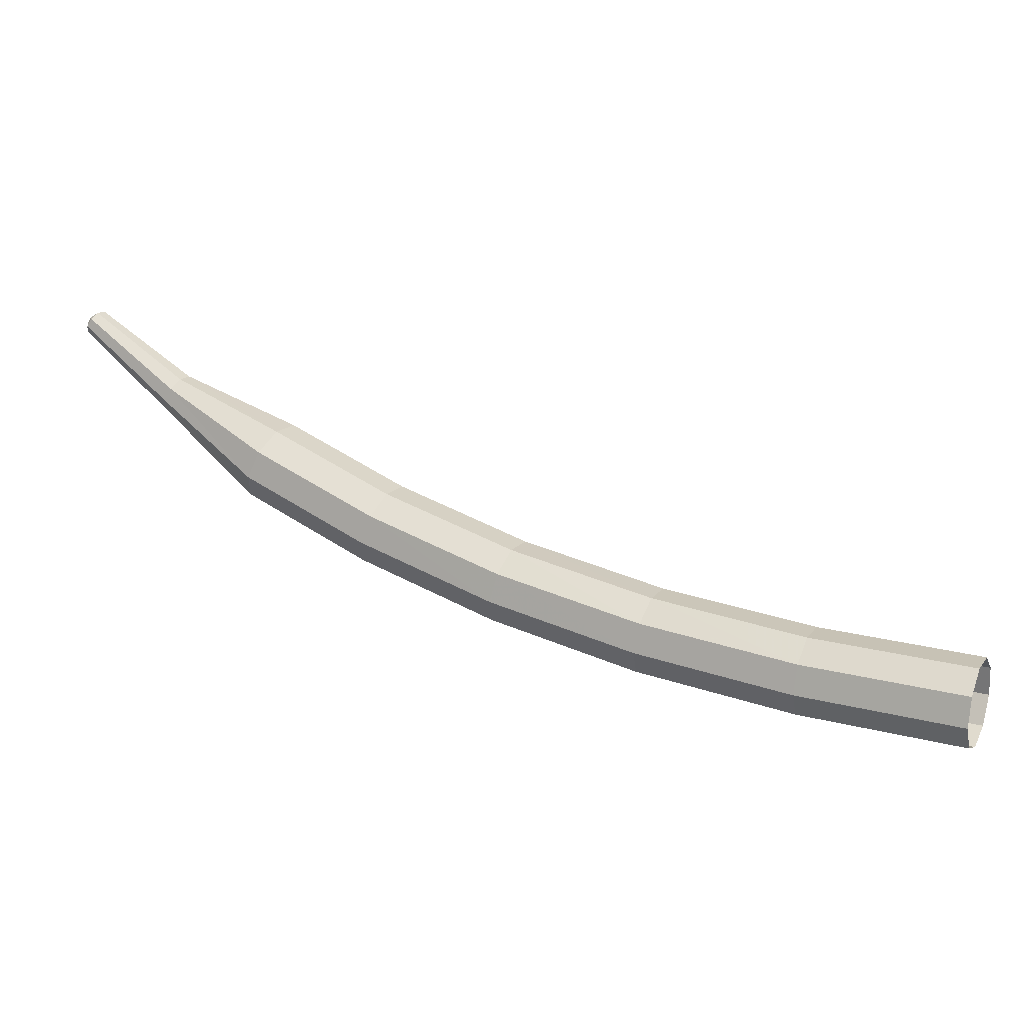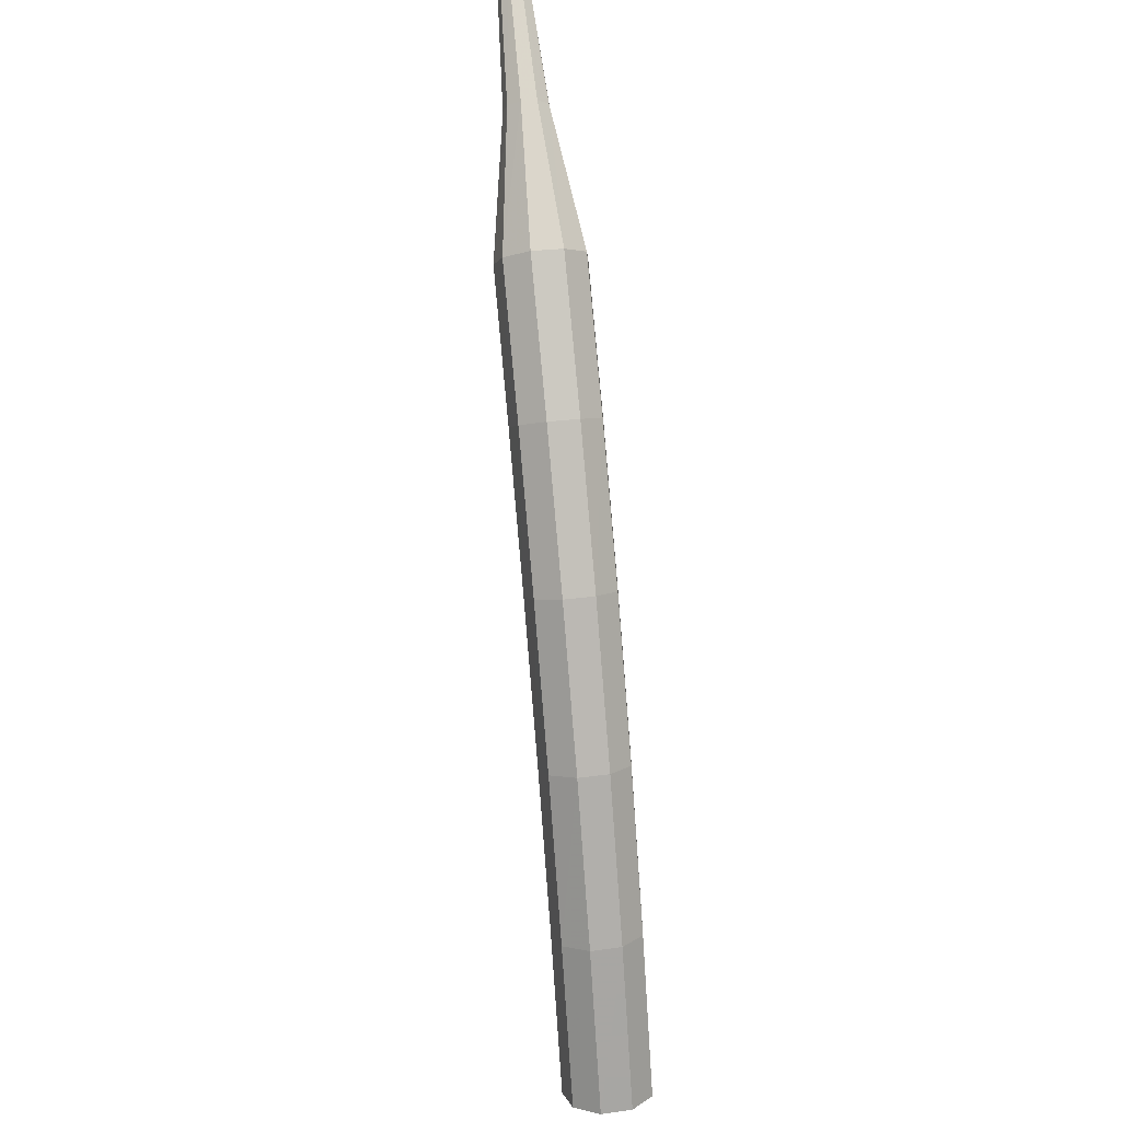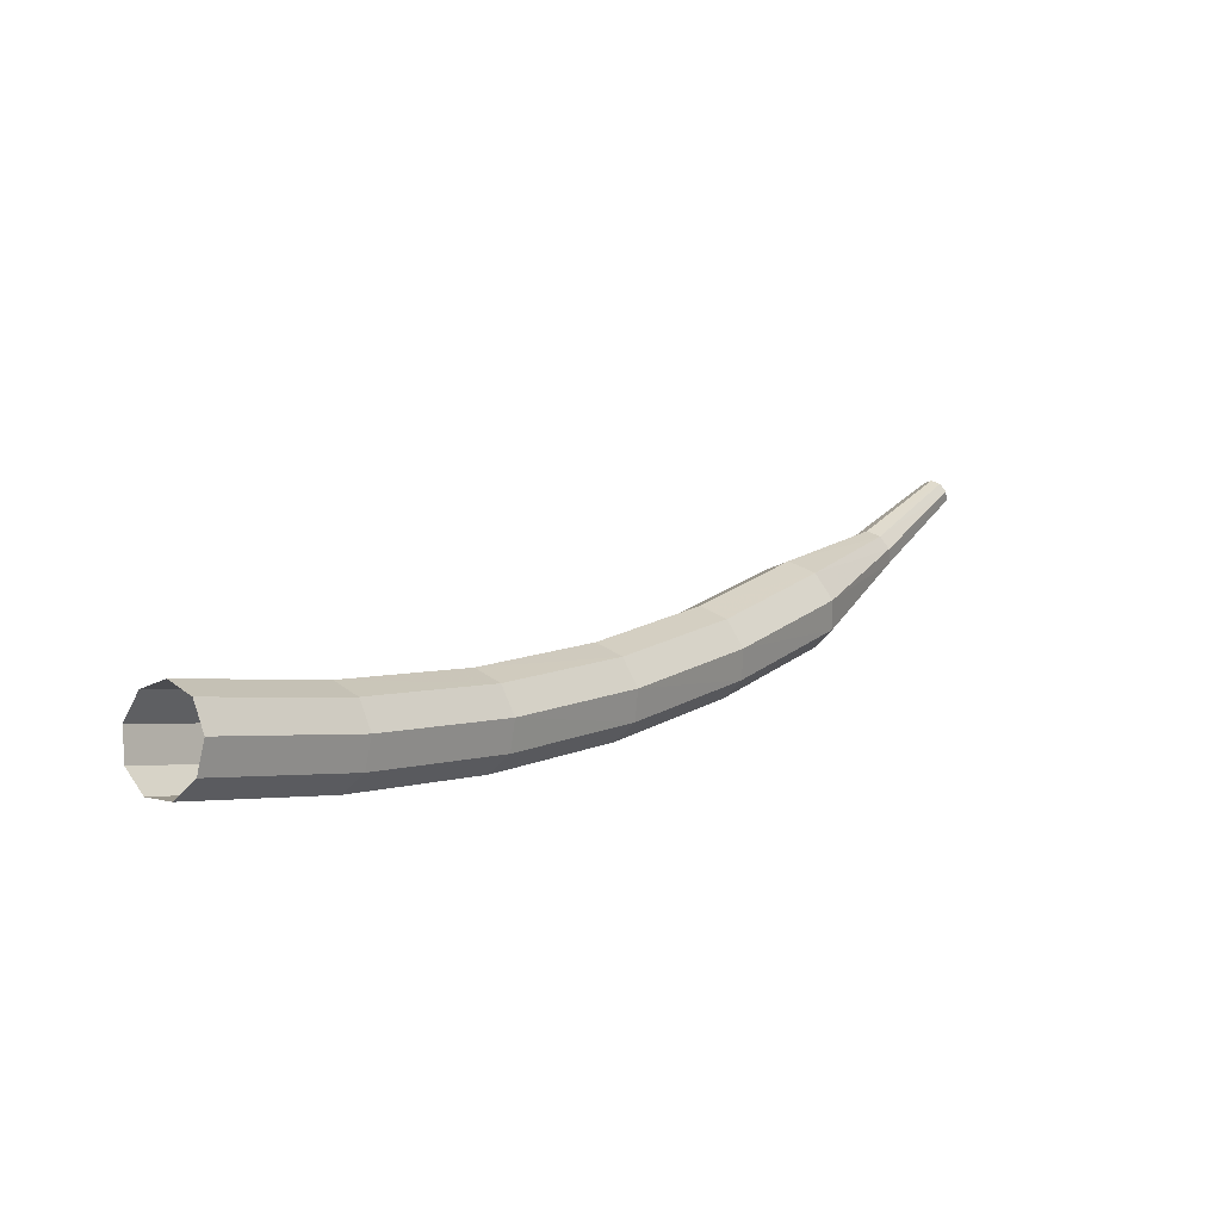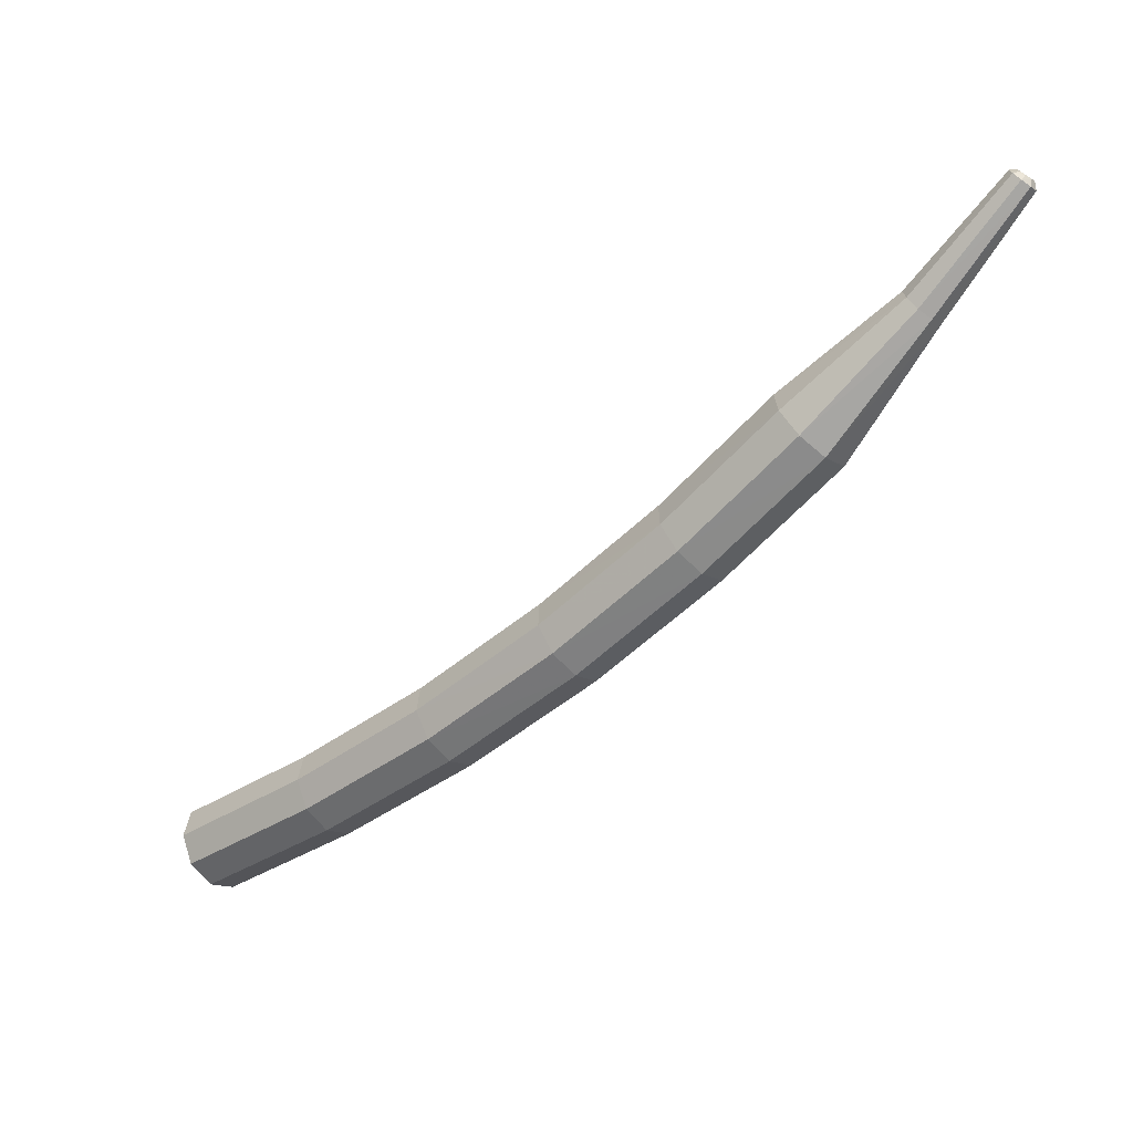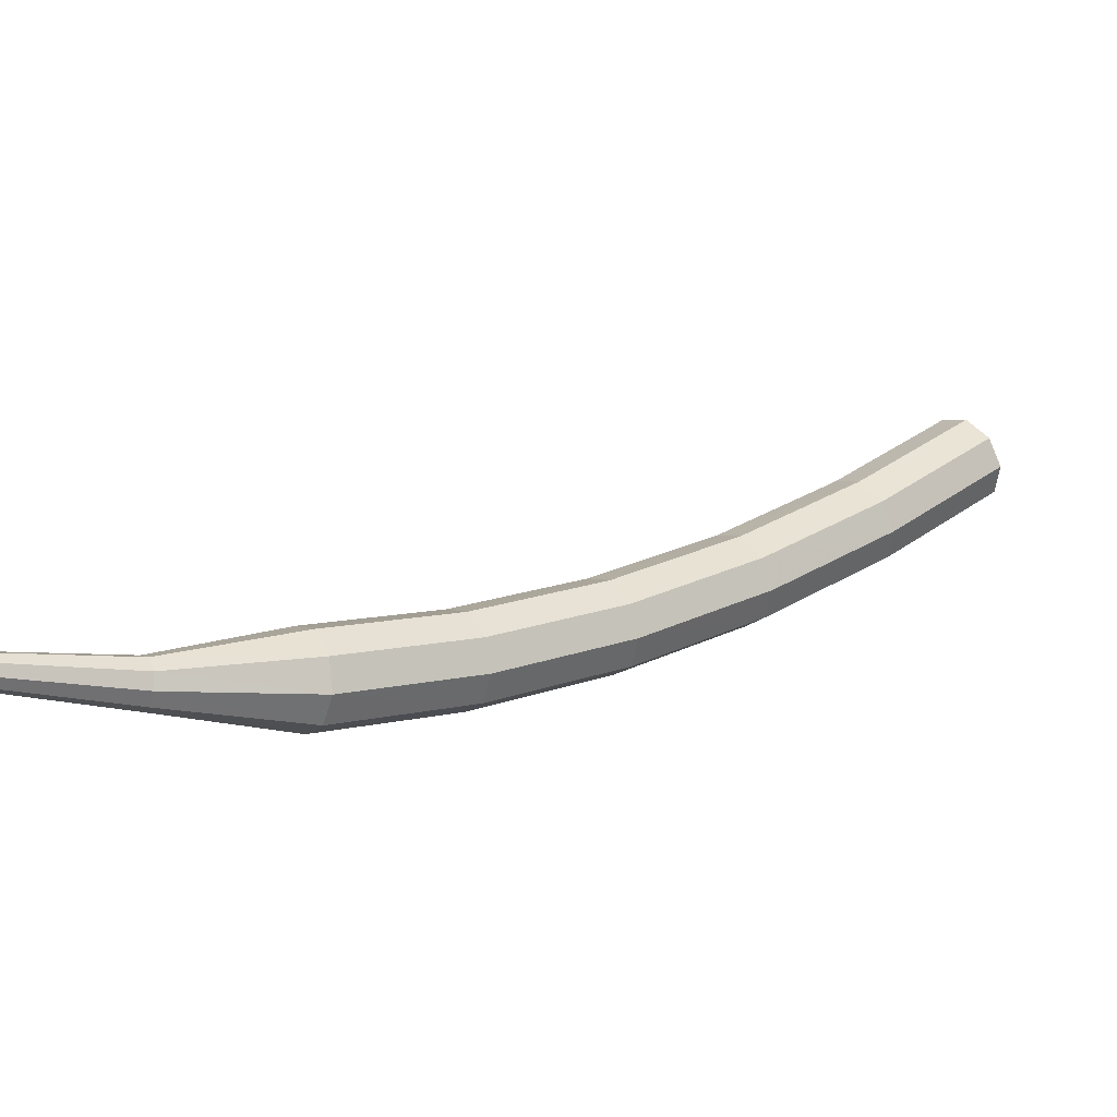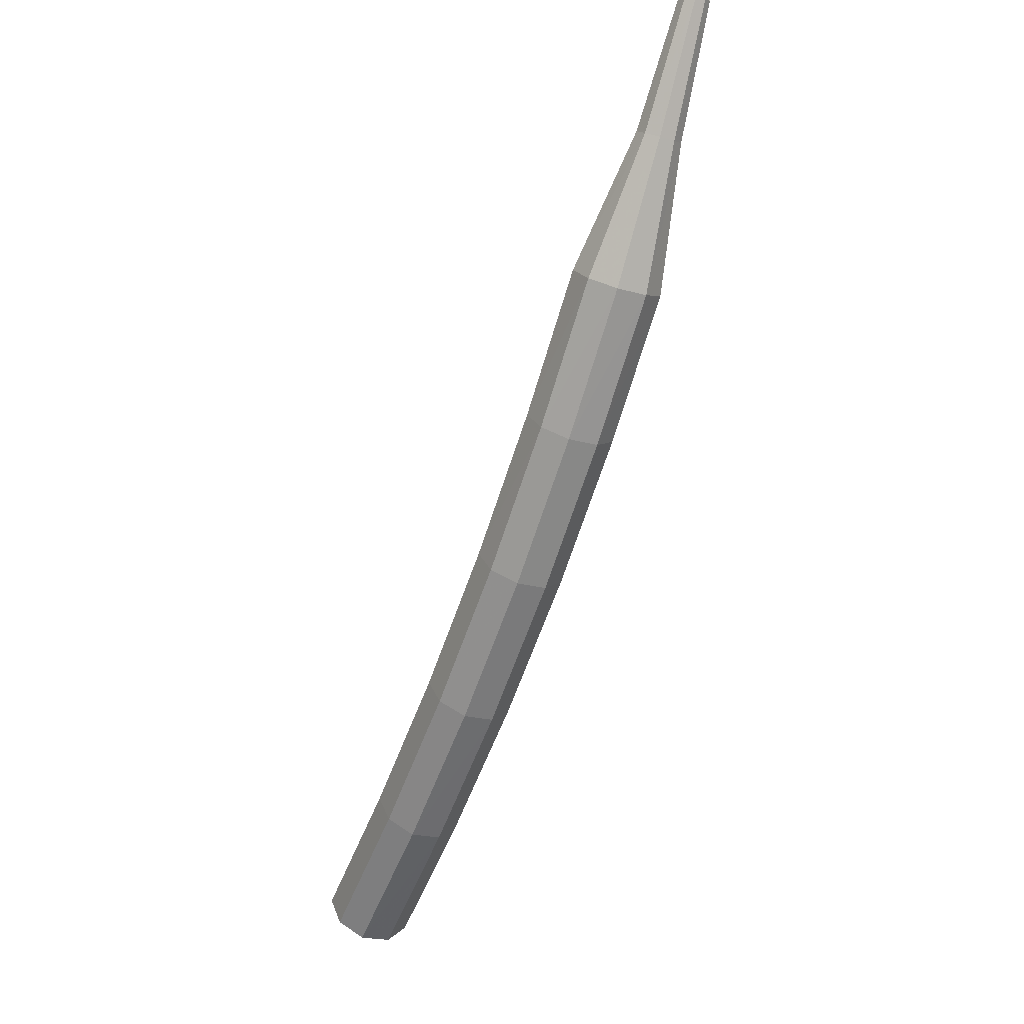
<metadata>
{"format":"obj","ext":"obj","renderer":"f3d","projection":"perspective","resolution":1024,"background":"white","views":[{"elev":7.4,"azim":66.2,"up":"+Z"},{"elev":-67.6,"azim":-44.2,"up":"+Z"},{"elev":-9.3,"azim":171.1,"up":"+Z"},{"elev":-27.0,"azim":-97.0,"up":"+Z"},{"elev":-77.4,"azim":26.8,"up":"+Y"},{"elev":-47.9,"azim":-68.7,"up":"+Z"}]}
</metadata>
<code>
g tube1
v 126.6 128.7 107
v 126.7 128.4 106.2
v 127.2 127.8 105.7
v 127.8 127.2 105.9
v 128.2 126.8 106.5
v 128.3 126.9 107.4
v 127.9 127.4 108
v 127.4 128 108.2
v 126.9 128.5 107.8
v 126.6 128.7 107
v 123.1 125.5 107.4
v 123.3 125.2 106.6
v 123.7 124.7 106.2
v 124.3 124 106.4
v 124.7 123.7 107
v 124.8 123.8 107.8
v 124.5 124.2 108.5
v 123.9 124.9 108.6
v 123.4 125.4 108.2
v 123.1 125.5 107.4
v 119.7 122.5 108.2
v 119.8 122.2 107.4
v 120.2 121.6 107
v 120.8 121 107.1
v 121.3 120.6 107.8
v 121.4 120.7 108.6
v 121.1 121.3 109.3
v 120.6 121.9 109.4
v 120.1 122.4 109
v 119.7 122.5 108.2
v 116.4 119.6 109.3
v 116.5 119.3 108.5
v 116.9 118.6 108.1
v 117.4 118 108.3
v 117.9 117.7 108.9
v 118.1 117.9 109.7
v 117.9 118.4 110.3
v 117.4 119.1 110.5
v 116.8 119.6 110.1
v 116.4 119.6 109.3
v 113.3 117 110.7
v 113.3 116.6 110
v 113.6 115.9 109.6
v 114.2 115.3 109.7
v 114.8 115 110.3
v 115 115.2 111.1
v 114.8 115.8 111.7
v 114.3 116.5 111.9
v 113.7 116.9 111.5
v 113.3 117 110.7
v 110.4 114.5 112.4
v 110.3 114.1 111.7
v 110.6 113.4 111.3
v 111.2 112.8 111.5
v 111.8 112.5 112.1
v 112.1 112.8 112.8
v 111.9 113.4 113.4
v 111.5 114.1 113.5
v 110.8 114.5 113.2
v 110.4 114.5 112.4
v 108.1 111.8 114.4
v 108 111.6 114
v 108.1 111.2 113.9
v 108.4 110.9 113.9
v 108.7 110.8 114.2
v 108.9 110.9 114.6
v 108.9 111.3 114.9
v 108.7 111.6 114.9
v 108.3 111.8 114.7
v 108.1 111.8 114.4
v 105.8 109.7 116.5
v 105.7 109.5 116.3
v 105.8 109.3 116.2
v 106 109.1 116.2
v 106.2 109 116.4
v 106.3 109.1 116.6
v 106.3 109.4 116.8
v 106.2 109.6 116.9
v 106 109.7 116.7
v 105.8 109.7 116.5
v 105.8 109.5 116.6
v 105.8 109.4 116.5
v 105.8 109.3 116.4
v 105.9 109.1 116.4
v 106.1 109.1 116.5
v 106.1 109.2 116.7
v 106.1 109.3 116.8
v 106.1 109.5 116.8
v 105.9 109.5 116.7
v 105.8 109.5 116.6
f 1 2 12
f 12 11 1
f 2 3 13
f 13 12 2
f 3 4 14
f 14 13 3
f 4 5 15
f 15 14 4
f 5 6 16
f 16 15 5
f 6 7 17
f 17 16 6
f 7 8 18
f 18 17 7
f 8 9 19
f 19 18 8
f 9 10 20
f 20 19 9
f 11 12 22
f 22 21 11
f 12 13 23
f 23 22 12
f 13 14 24
f 24 23 13
f 14 15 25
f 25 24 14
f 15 16 26
f 26 25 15
f 16 17 27
f 27 26 16
f 17 18 28
f 28 27 17
f 18 19 29
f 29 28 18
f 19 20 30
f 30 29 19
f 21 22 32
f 32 31 21
f 22 23 33
f 33 32 22
f 23 24 34
f 34 33 23
f 24 25 35
f 35 34 24
f 25 26 36
f 36 35 25
f 26 27 37
f 37 36 26
f 27 28 38
f 38 37 27
f 28 29 39
f 39 38 28
f 29 30 40
f 40 39 29
f 31 32 42
f 42 41 31
f 32 33 43
f 43 42 32
f 33 34 44
f 44 43 33
f 34 35 45
f 45 44 34
f 35 36 46
f 46 45 35
f 36 37 47
f 47 46 36
f 37 38 48
f 48 47 37
f 38 39 49
f 49 48 38
f 39 40 50
f 50 49 39
f 41 42 52
f 52 51 41
f 42 43 53
f 53 52 42
f 43 44 54
f 54 53 43
f 44 45 55
f 55 54 44
f 45 46 56
f 56 55 45
f 46 47 57
f 57 56 46
f 47 48 58
f 58 57 47
f 48 49 59
f 59 58 48
f 49 50 60
f 60 59 49
f 51 52 62
f 62 61 51
f 52 53 63
f 63 62 52
f 53 54 64
f 64 63 53
f 54 55 65
f 65 64 54
f 55 56 66
f 66 65 55
f 56 57 67
f 67 66 56
f 57 58 68
f 68 67 57
f 58 59 69
f 69 68 58
f 59 60 70
f 70 69 59
f 61 62 72
f 72 71 61
f 62 63 73
f 73 72 62
f 63 64 74
f 74 73 63
f 64 65 75
f 75 74 64
f 65 66 76
f 76 75 65
f 66 67 77
f 77 76 66
f 67 68 78
f 78 77 67
f 68 69 79
f 79 78 68
f 69 70 80
f 80 79 69
f 71 72 82
f 82 81 71
f 72 73 83
f 83 82 72
f 73 74 84
f 84 83 73
f 74 75 85
f 85 84 74
f 75 76 86
f 86 85 75
f 76 77 87
f 87 86 76
f 77 78 88
f 88 87 77
f 78 79 89
f 89 88 78
f 79 80 90
f 90 89 79

</code>
